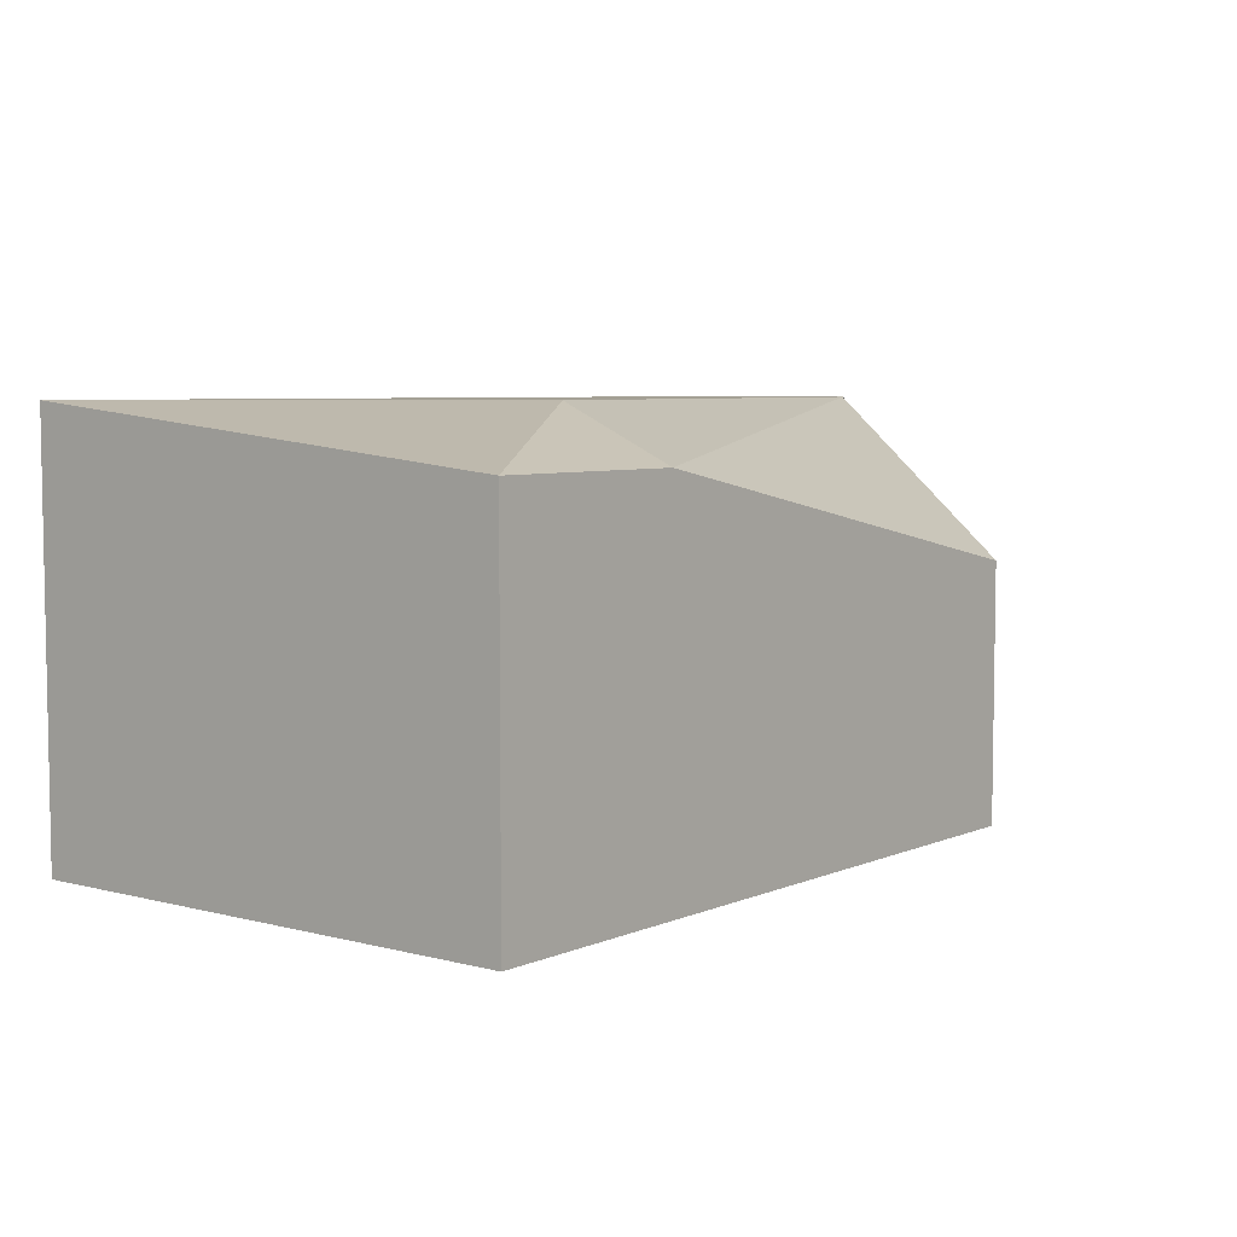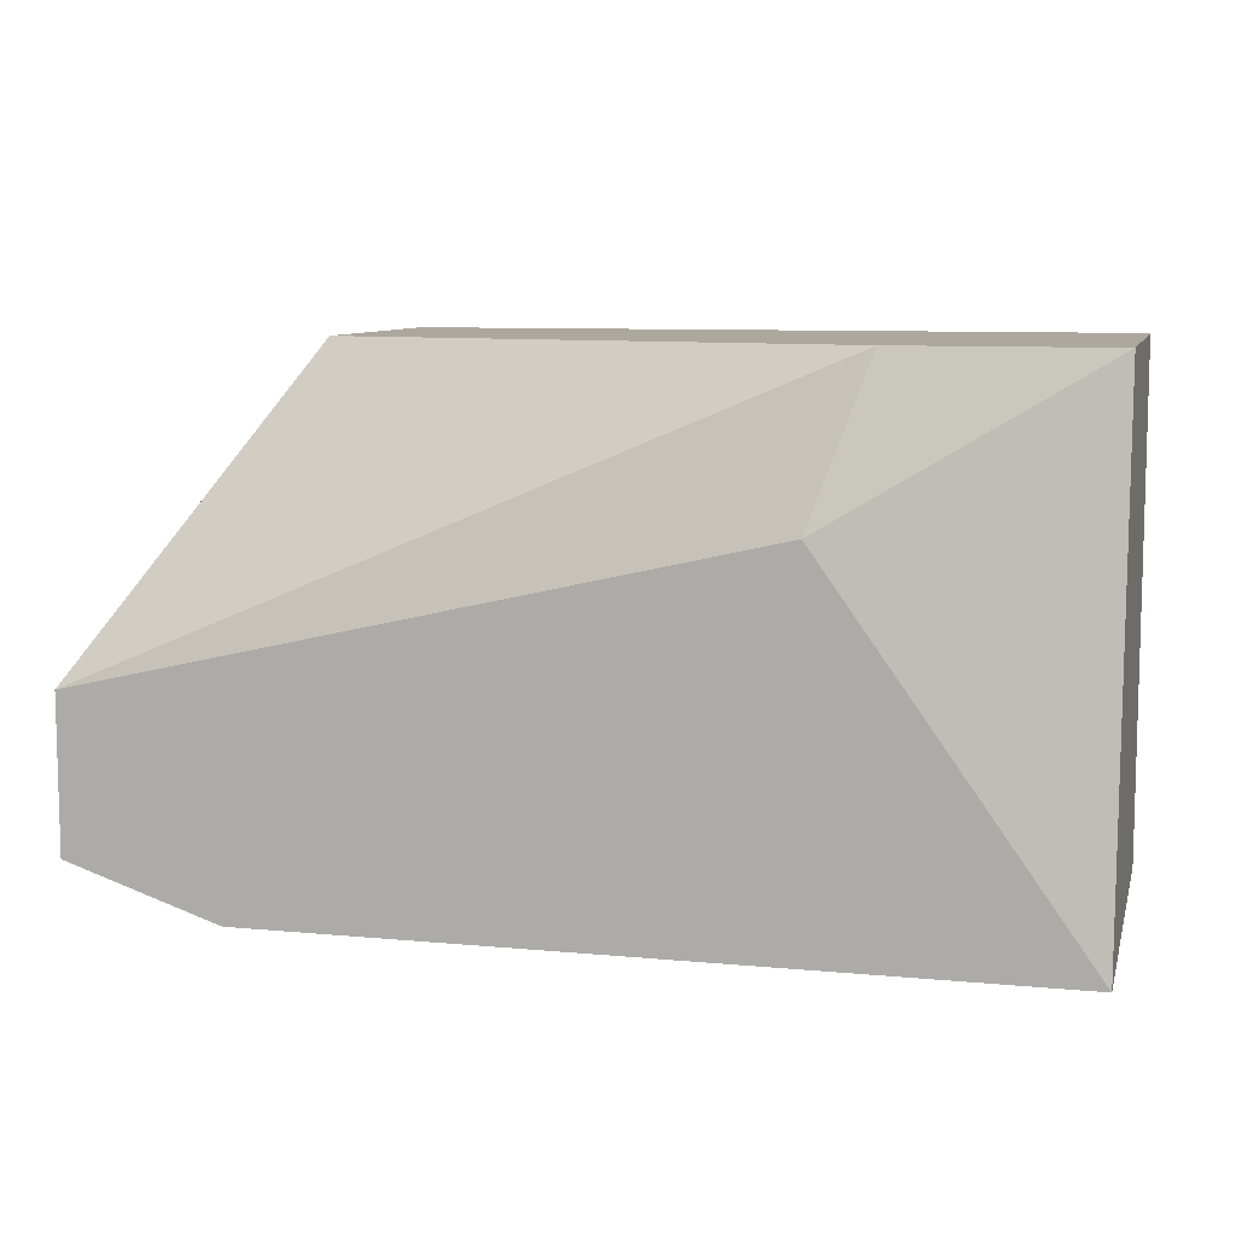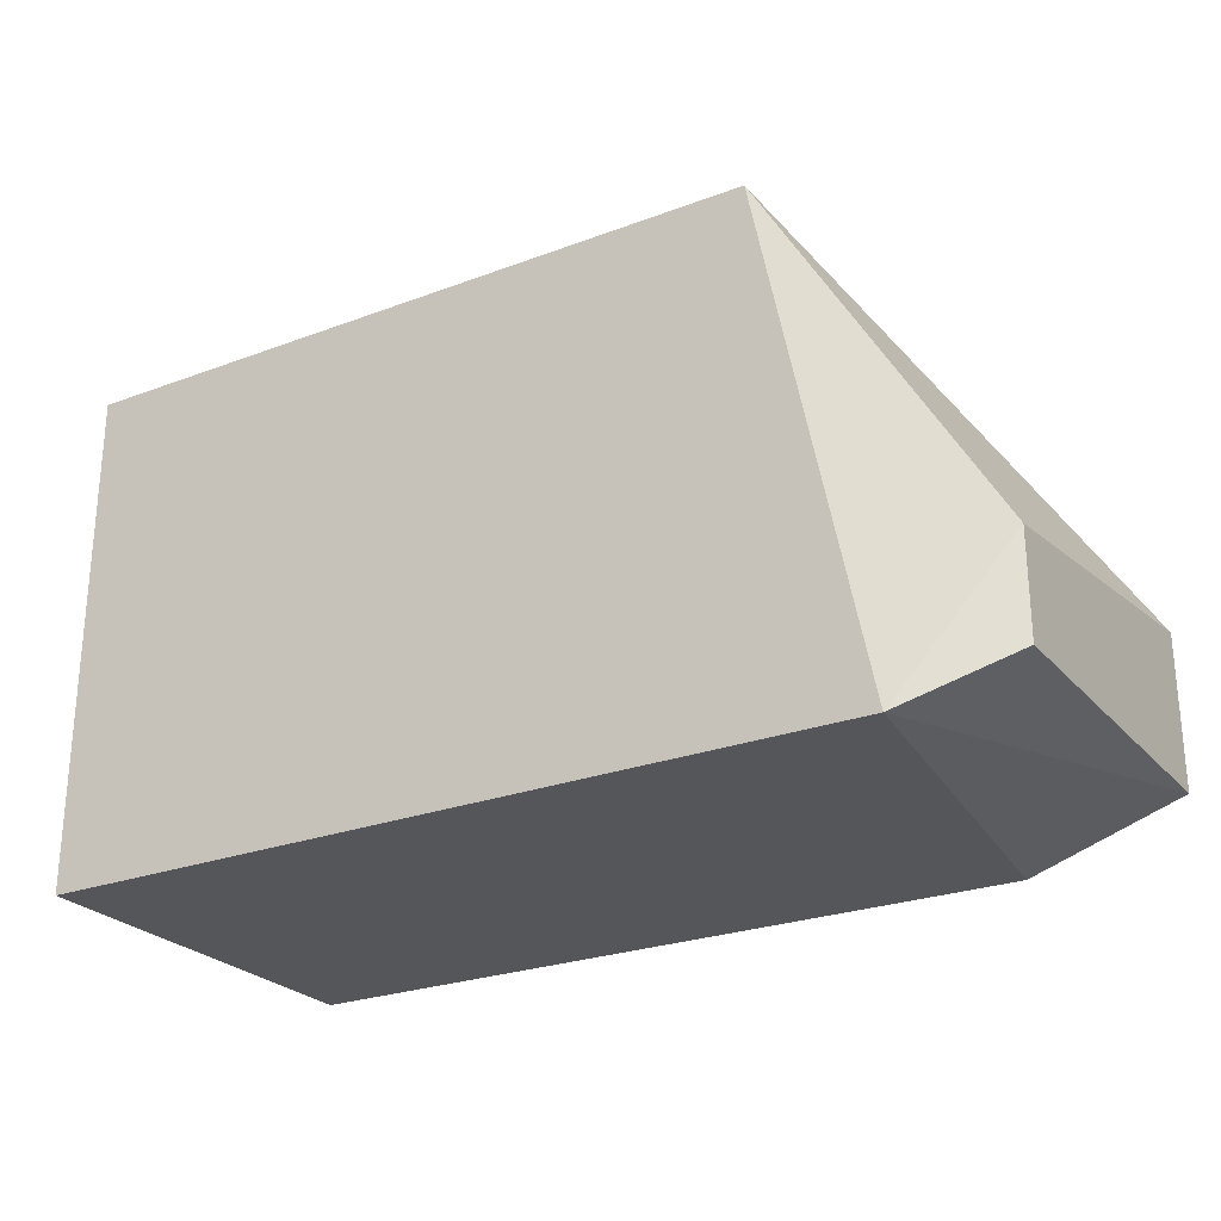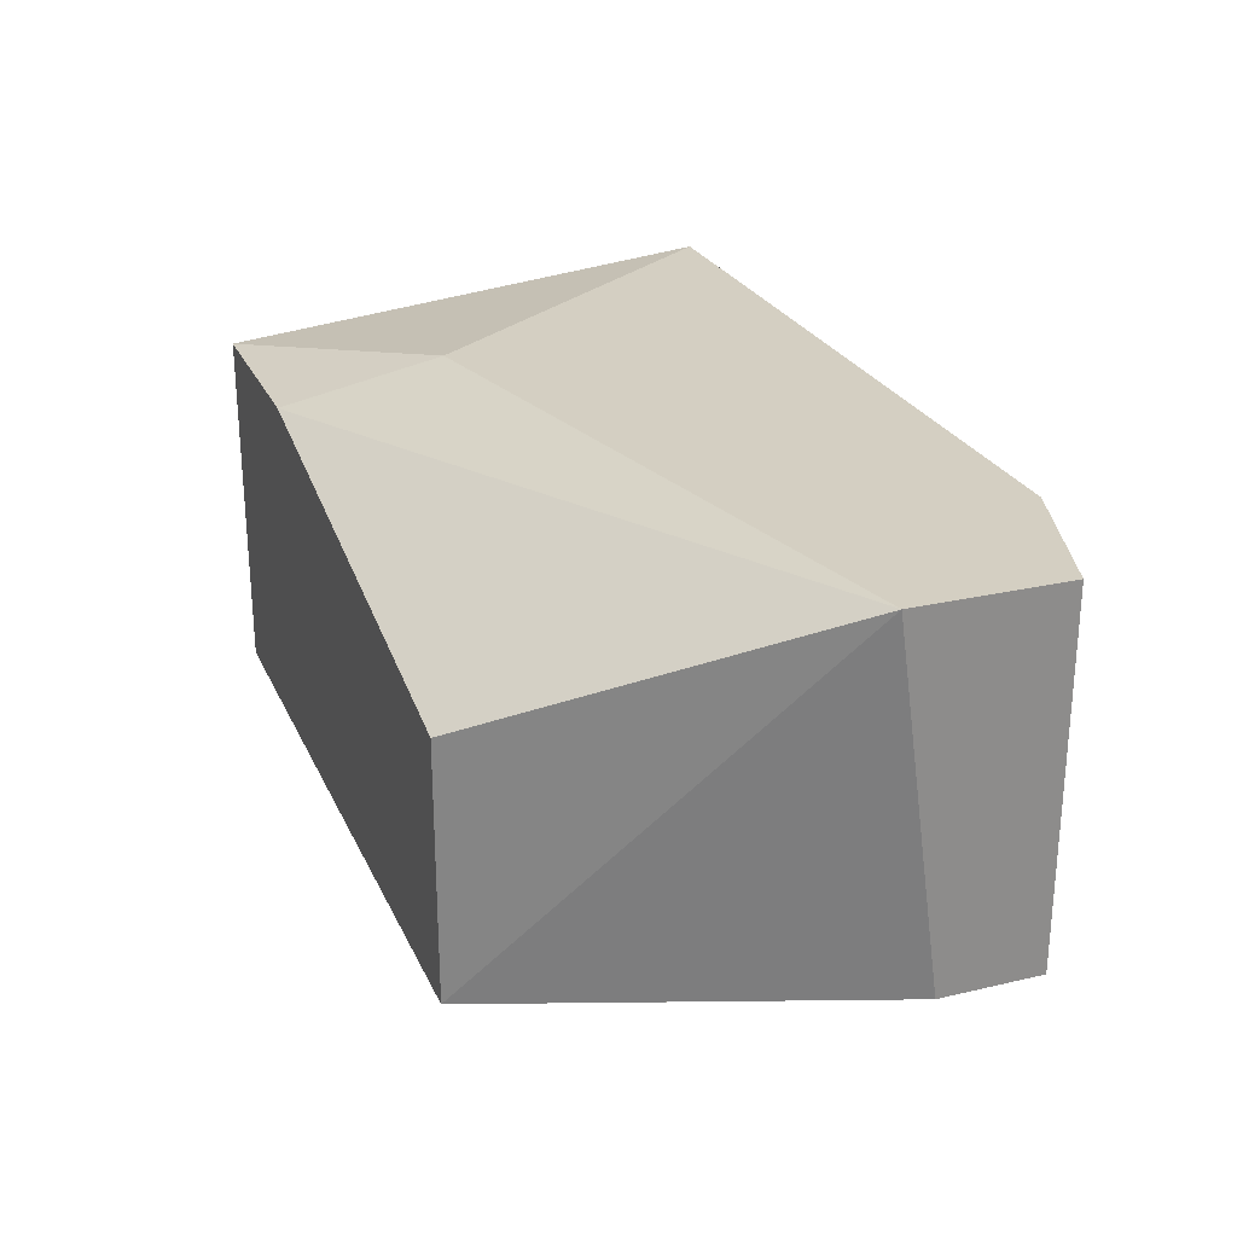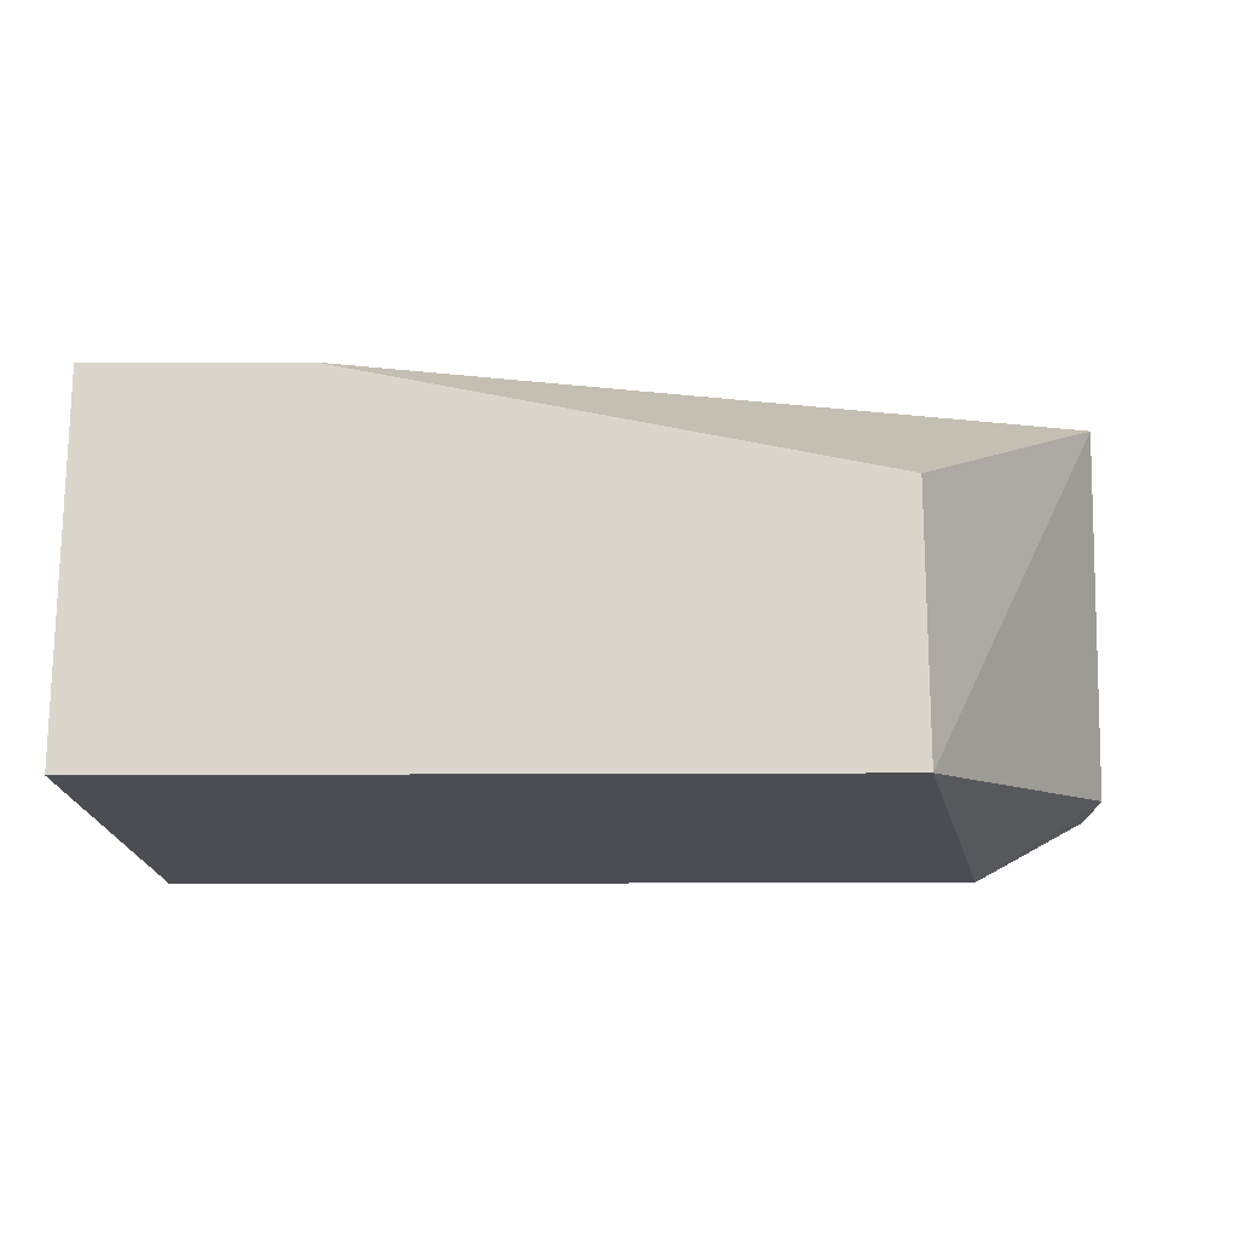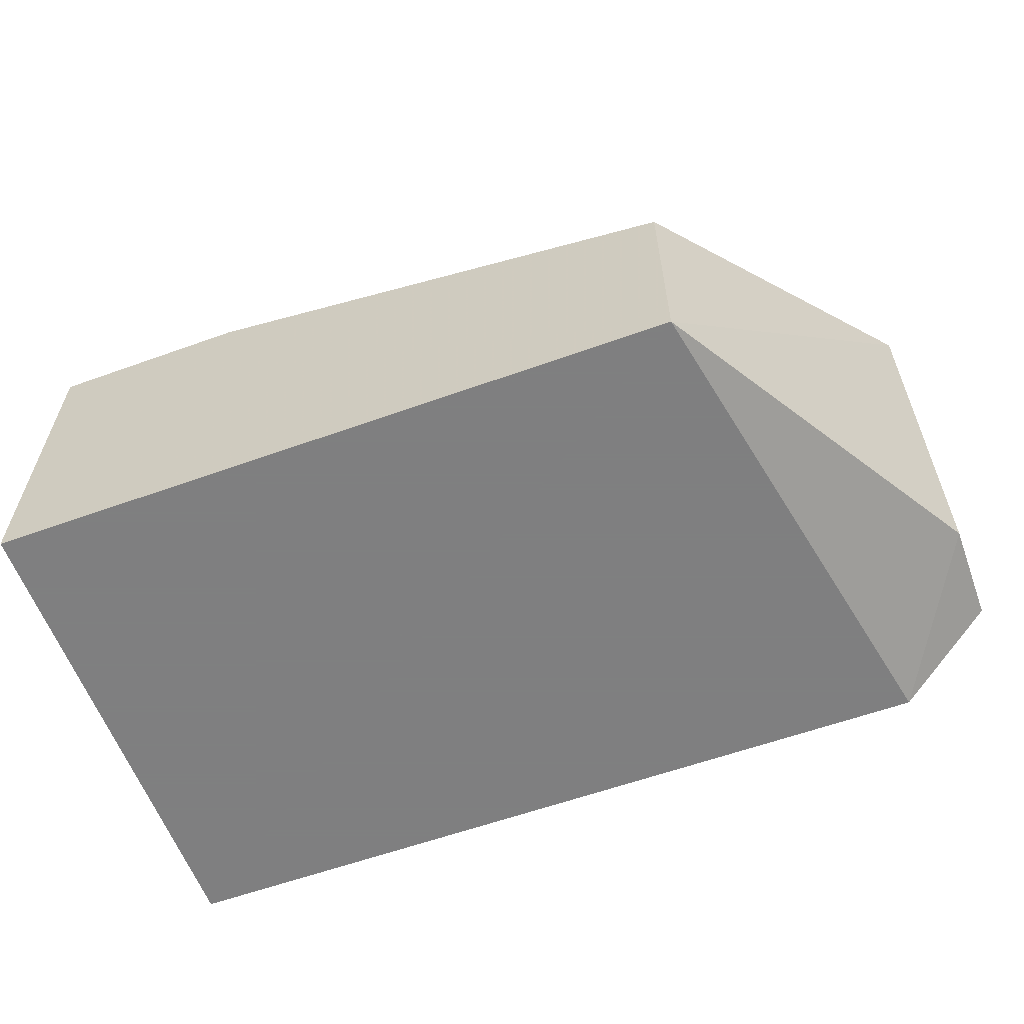
<metadata>
{"format":"obj","ext":"obj","renderer":"f3d","projection":"perspective","resolution":1024,"background":"white","views":[{"elev":5.7,"azim":-51.7,"up":"+Y"},{"elev":8.7,"azim":-165.7,"up":"+Z"},{"elev":-25.6,"azim":30.9,"up":"+Z"},{"elev":25.5,"azim":69.5,"up":"+Y"},{"elev":-16.3,"azim":0.7,"up":"+Y"},{"elev":-59.9,"azim":20.2,"up":"+Y"}]}
</metadata>
<code>
v -0.04556 -0.02168 -0.0318
v -0.04556 -0.02168 -0.02797
v -0.04556 -0.03064 -0.02925
v -0.04556 -0.03064 -0.0318
v -0.04812 -0.03191 -0.03309
v -0.06219 -0.02168 -0.02413
v -0.06859 -0.03191 -0.03309
v -0.06859 -0.03191 -0.02029
v -0.06859 -0.02168 -0.03309
v -0.06859 -0.02296 -0.02029
v -0.0494 -0.02168 -0.03309
v -0.05068 -0.02552 -0.02029
v -0.05068 -0.03191 -0.02029
v -0.06346 -0.02296 -0.02029
f 10 12 14
f 7 8 9
f 9 6 2
f 8 7 13
f 6 9 10
f 9 8 10
f 8 13 10
f 7 9 11
f 9 2 11
f 13 2 12
f 10 13 12
f 13 7 5
f 7 11 5
f 5 11 1
f 2 4 1
f 11 2 1
f 4 5 1
f 4 2 3
f 2 13 3
f 13 5 3
f 5 4 3
f 2 6 14
f 6 10 14
f 12 2 14

</code>
